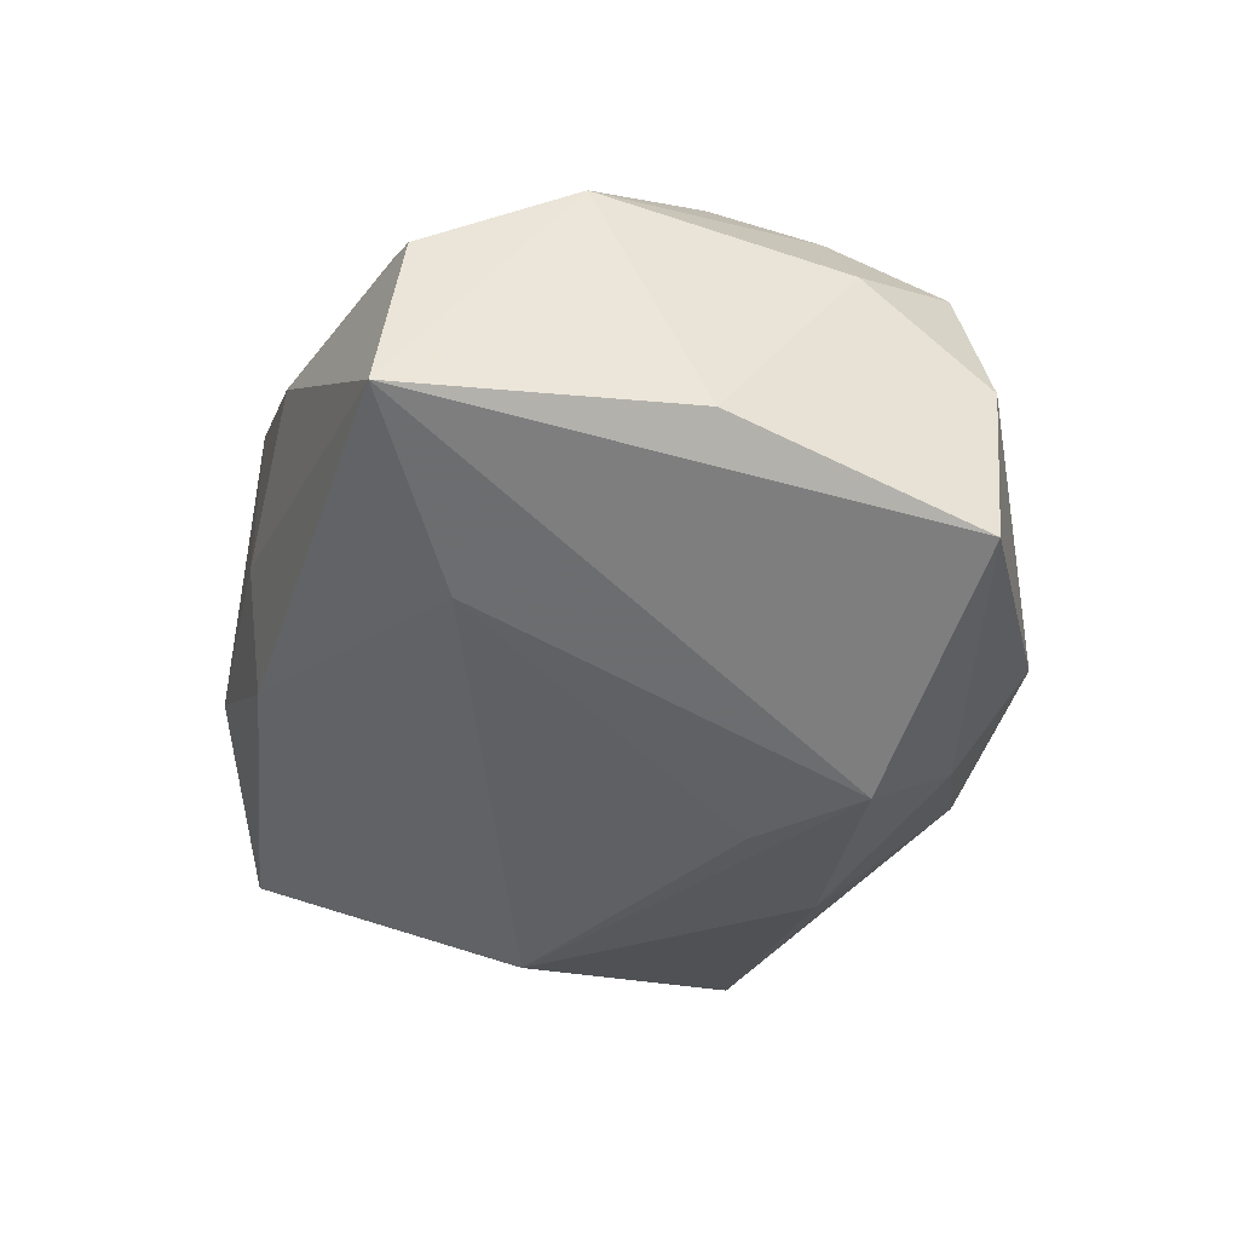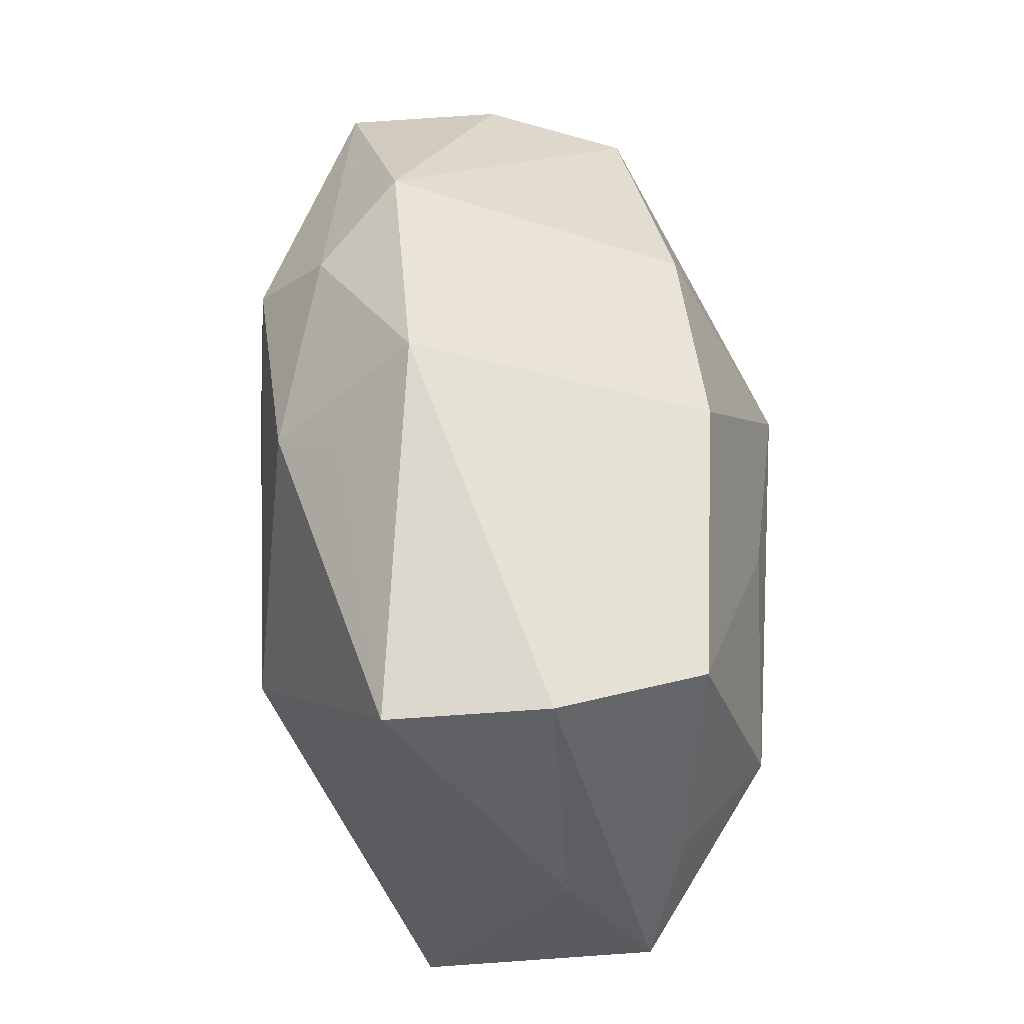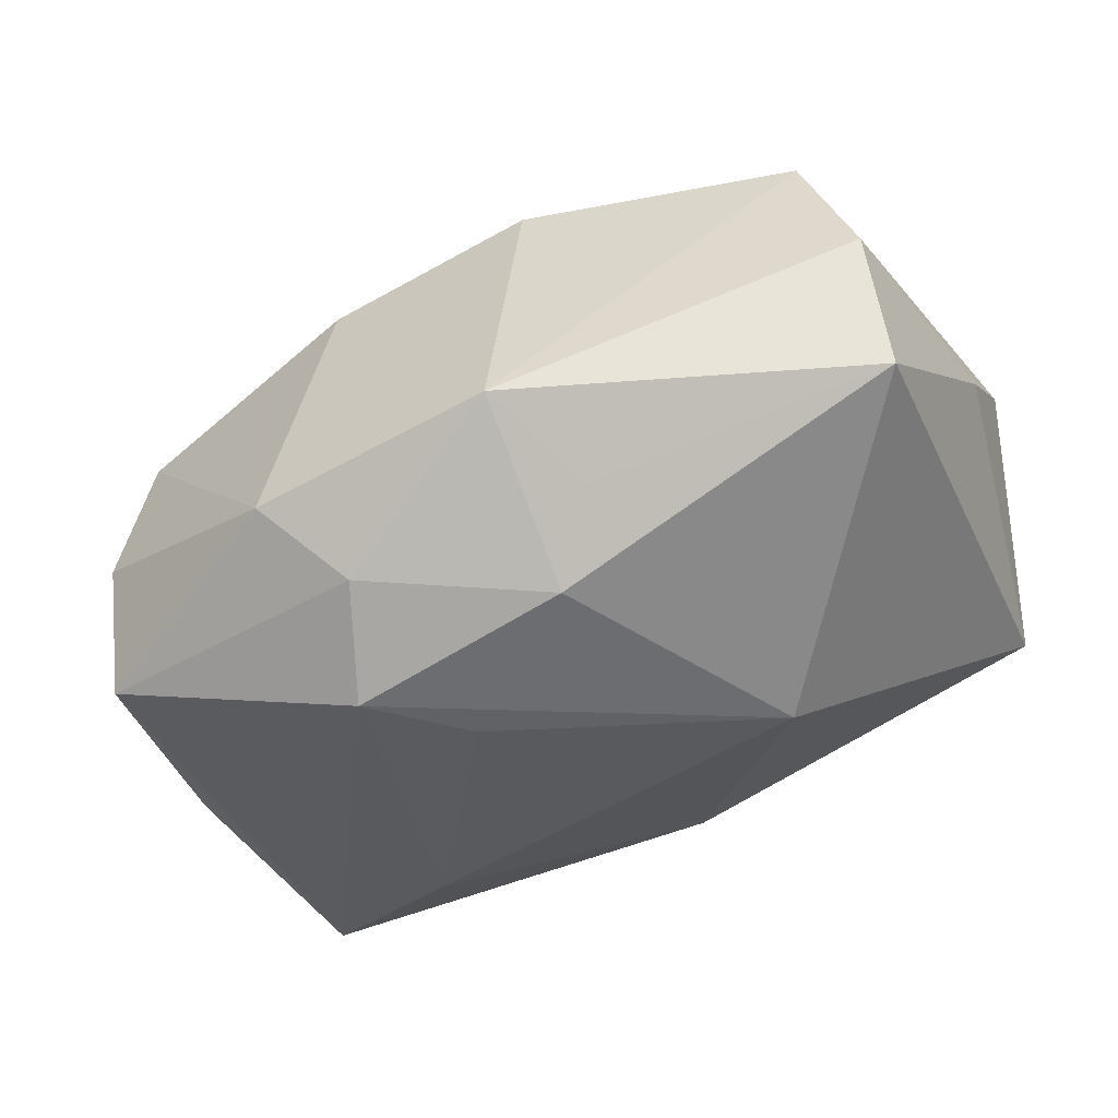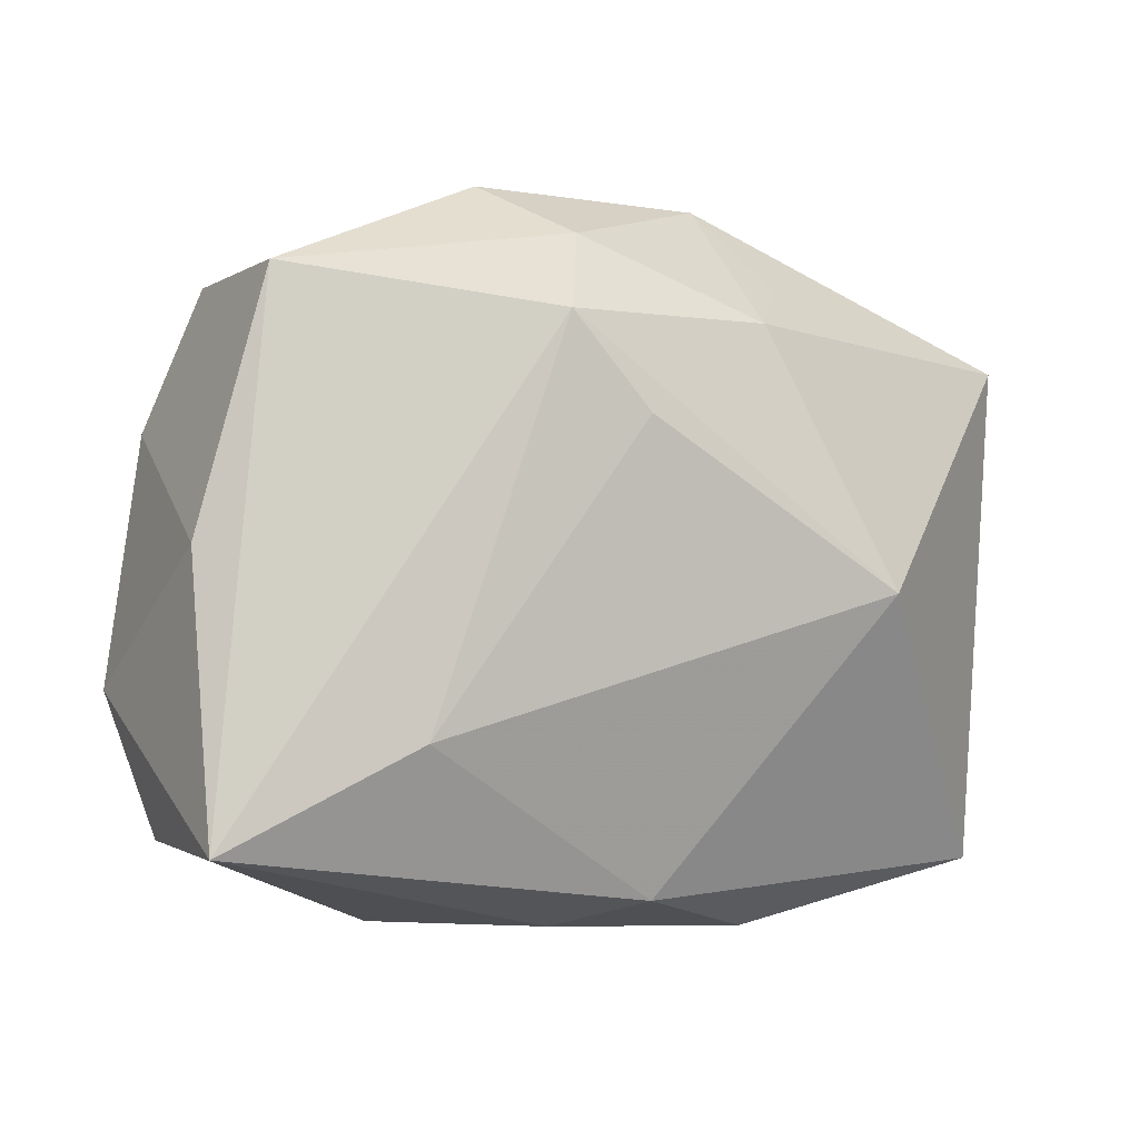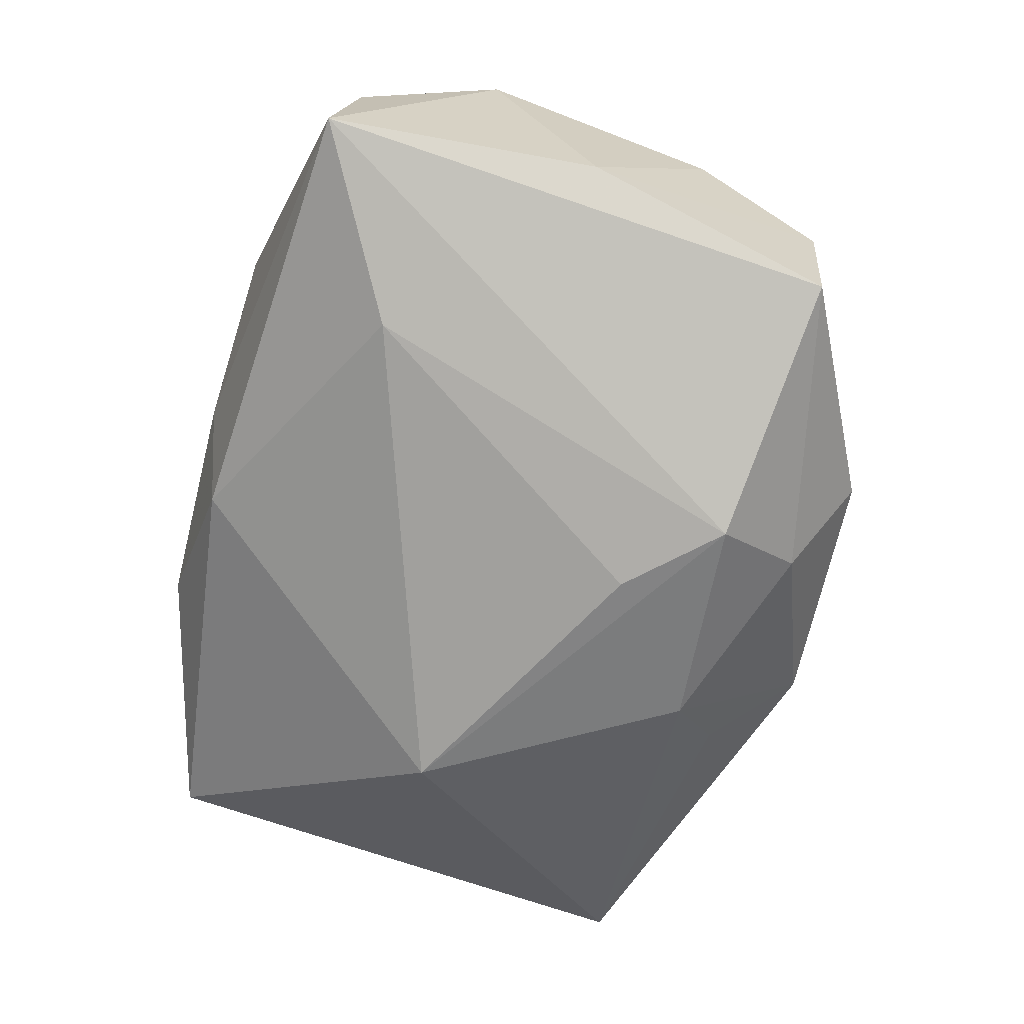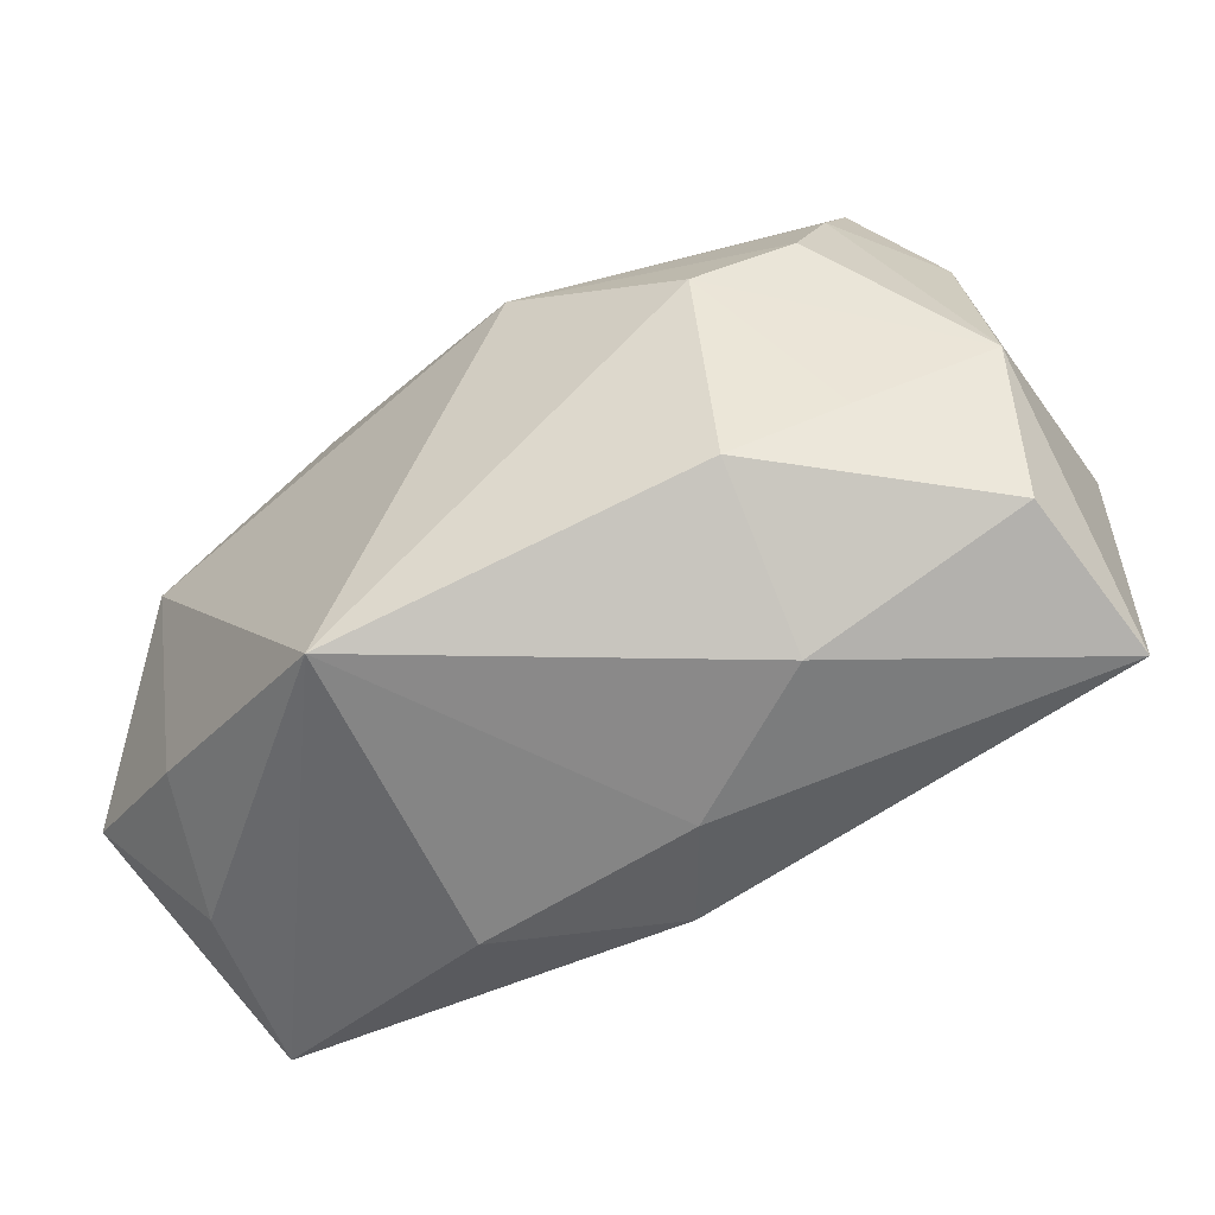
<metadata>
{"format":"obj","ext":"obj","renderer":"f3d","projection":"perspective","resolution":1024,"background":"white","views":[{"elev":-44.1,"azim":77.0,"up":"+Z"},{"elev":49.8,"azim":-85.4,"up":"+Y"},{"elev":-39.0,"azim":-154.6,"up":"+Z"},{"elev":-7.5,"azim":157.2,"up":"+Y"},{"elev":-72.7,"azim":75.8,"up":"+Z"},{"elev":-61.7,"azim":39.8,"up":"+Y"}]}
</metadata>
<code>
v -0.01903 -0.002029 -0.02117
v 0.03541 -0.02137 -0.002963
v 0.03313 0.02116 -0.005013
v -0.03509 0.02071 0.005549
v -0.007337 0.03077 -0.008204
v -0.007129 -0.02796 0.0218
v -0.03782 -0.001029 0.007198
v 0.003295 0.01027 -0.02362
v 0.03143 0.02062 -0.01796
v -0.03429 -0.0223 -0.0051
v 0.009918 0.01768 -0.02385
v 0.006956 0.02519 -0.01768
v -0.00887 0.007895 0.02183
v 0.02125 -0.02108 0.01289
v -0.008242 0.01898 -0.01964
v -0.01215 0.02339 -0.01368
v -0.01375 -0.02796 -0.00323
v 0.03616 -0.000281 -0.01524
v -0.007413 0.02487 0.01643
v 0.009903 0.004984 0.02287
v -0.02612 -0.01801 0.0175
v 0.01066 0.02409 0.01302
v 0.02348 -0.003518 0.01825
v -0.03103 -0.02073 0.007263
v -0.0364 0.01956 -0.007517
v 0.03848 -0.009677 0.002393
v 0.004356 -0.02796 -0.005446
v 0.03129 0.009845 0.01091
v -0.001504 -0.02594 -0.01253
v -0.03327 -0.0004144 0.01666
v 0.02911 -0.01609 0.008252
v 0.0362 0.01049 0.001307
v 0.01771 -0.02753 0.0001187
v -0.03002 0.01947 0.0172
v 0.03022 0.001096 0.01395
v -0.02508 0.0001249 0.02287
v -0.03717 -0.01147 0.01446
v 0.03482 -0.02308 -0.01695
v 0.01954 -0.01468 -0.02006
v 0.01313 0.0298 -0.01171
v 0.03119 0.01939 0.007037
f 28 41 20
f 1 10 25
f 36 6 20
f 5 34 19
f 1 11 8
f 8 39 1
f 11 39 8
f 37 10 24
f 24 10 6
f 1 39 29
f 29 10 1
f 41 28 32
f 15 11 1
f 1 25 15
f 15 12 11
f 5 12 15
f 37 34 4
f 4 34 5
f 5 25 4
f 21 36 37
f 6 36 21
f 37 24 21
f 21 24 6
f 30 34 37
f 37 36 30
f 30 36 34
f 13 36 20
f 34 36 13
f 20 19 13
f 13 19 34
f 20 41 22
f 22 19 20
f 40 12 5
f 40 22 41
f 5 19 40
f 19 22 40
f 20 6 23
f 6 10 17
f 10 29 17
f 26 32 28
f 18 32 26
f 16 25 5
f 5 15 16
f 16 15 25
f 37 4 7
f 7 4 25
f 7 10 37
f 7 25 10
f 41 32 3
f 3 40 41
f 3 32 18
f 11 12 9
f 12 40 9
f 40 3 9
f 9 3 18
f 14 23 6
f 35 28 20
f 20 23 35
f 35 26 28
f 23 26 35
f 31 26 23
f 23 14 31
f 2 26 31
f 31 14 2
f 27 17 29
f 6 17 27
f 38 27 29
f 38 29 39
f 38 9 18
f 18 26 38
f 38 26 2
f 38 39 11
f 11 9 38
f 27 38 33
f 6 27 33
f 33 38 2
f 33 14 6
f 2 14 33

</code>
